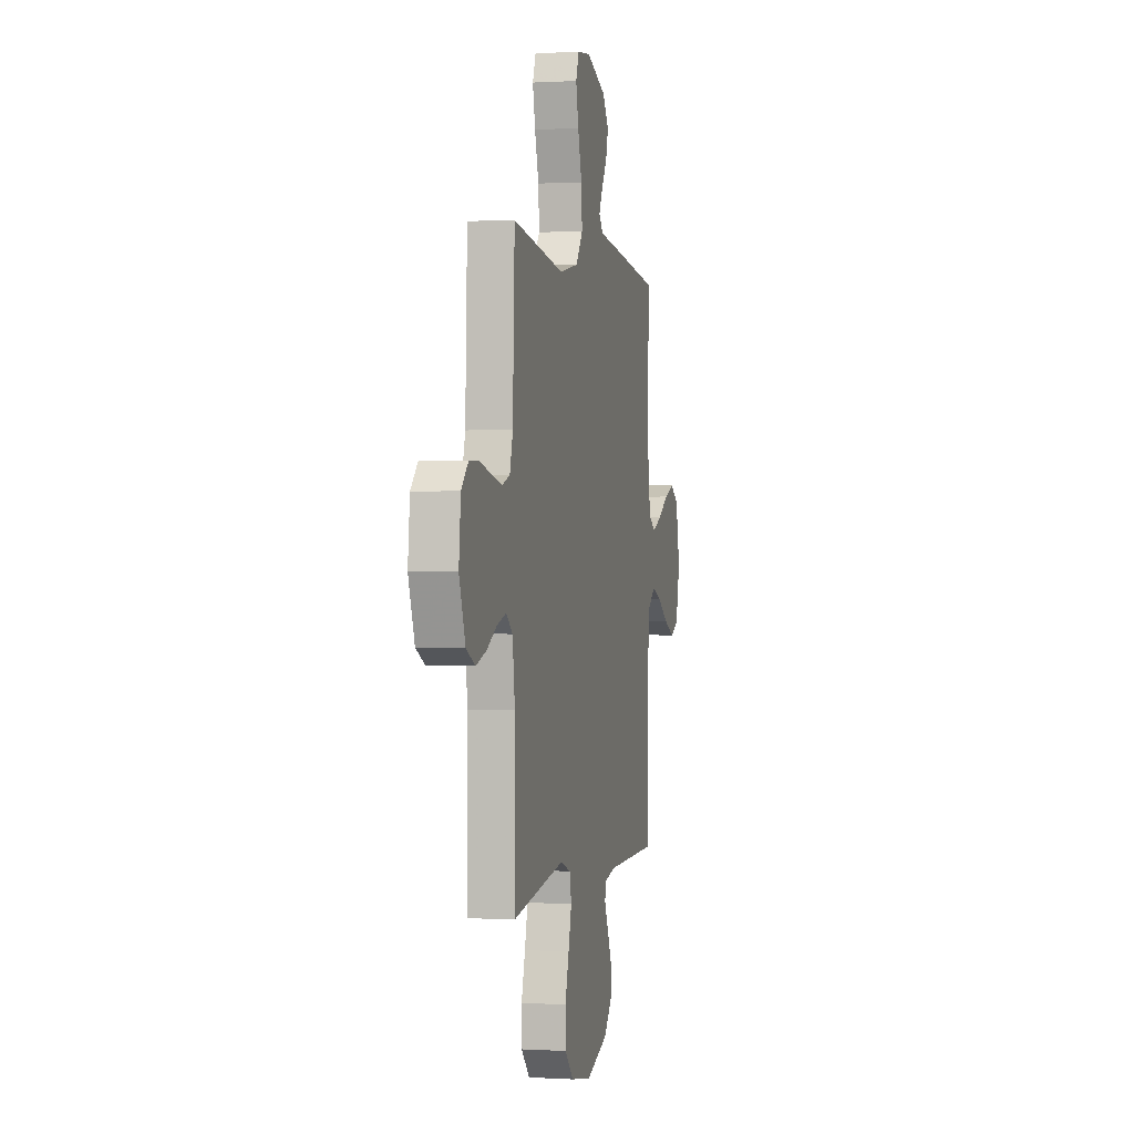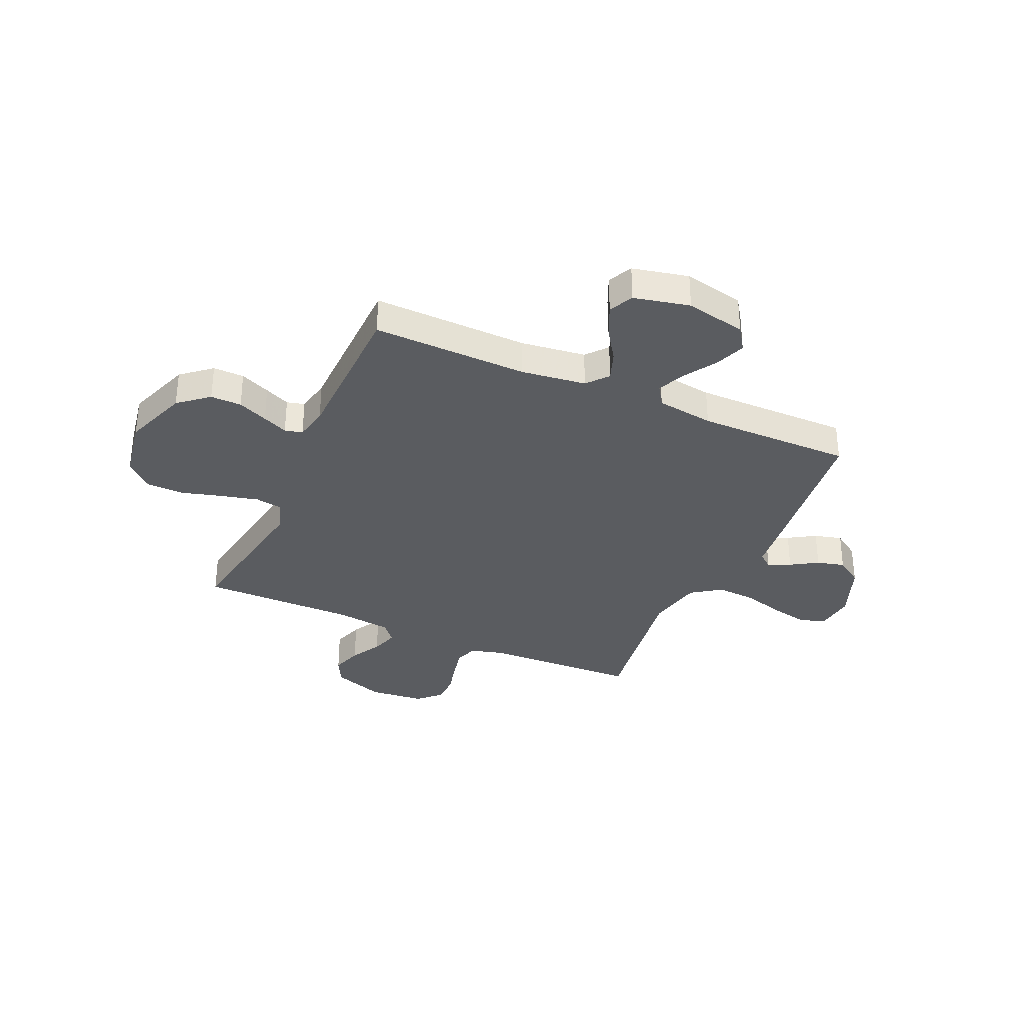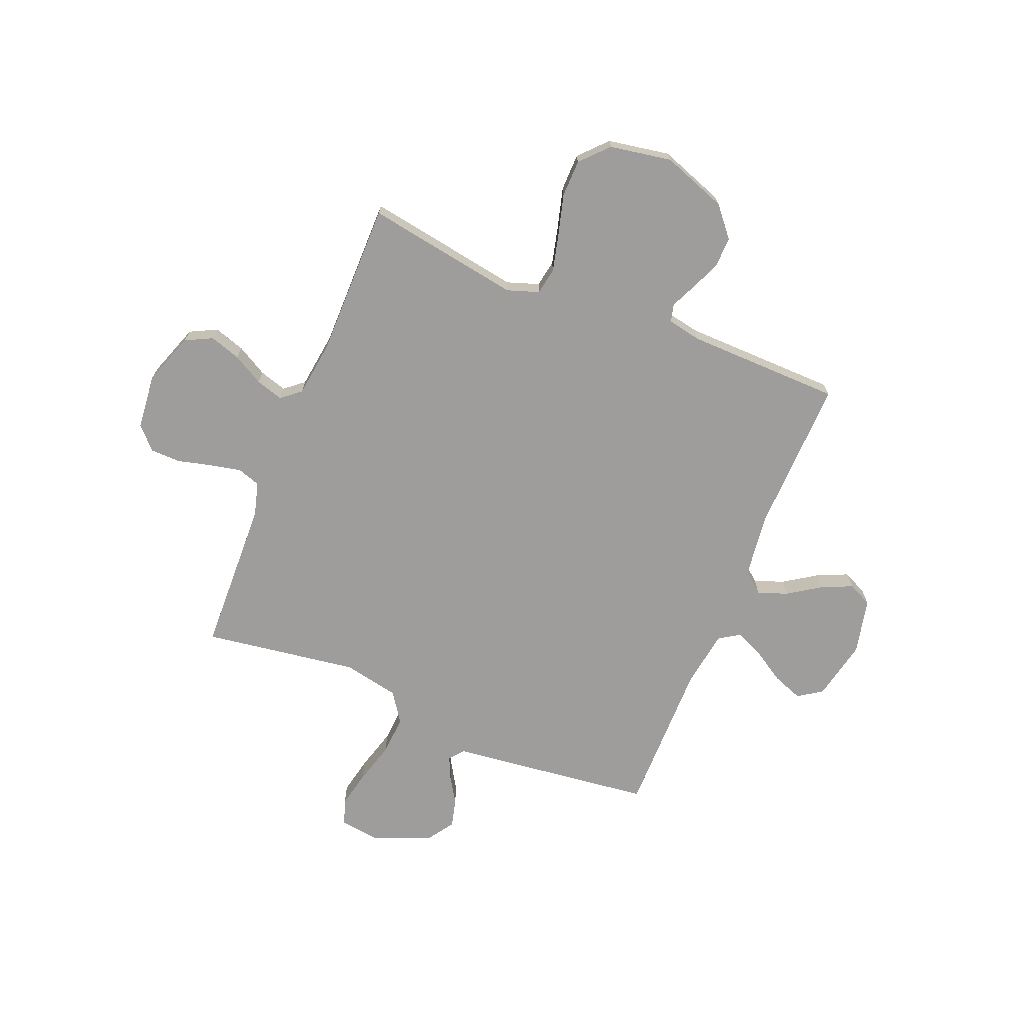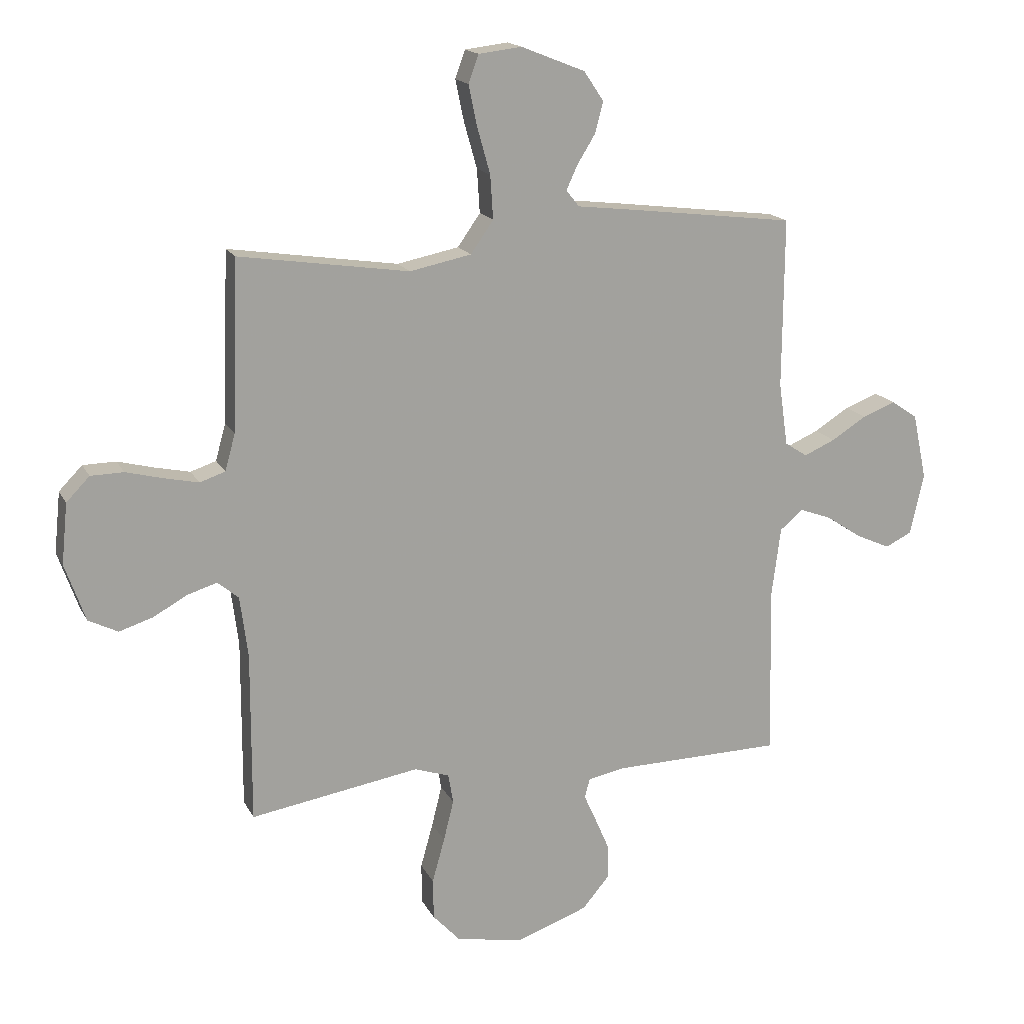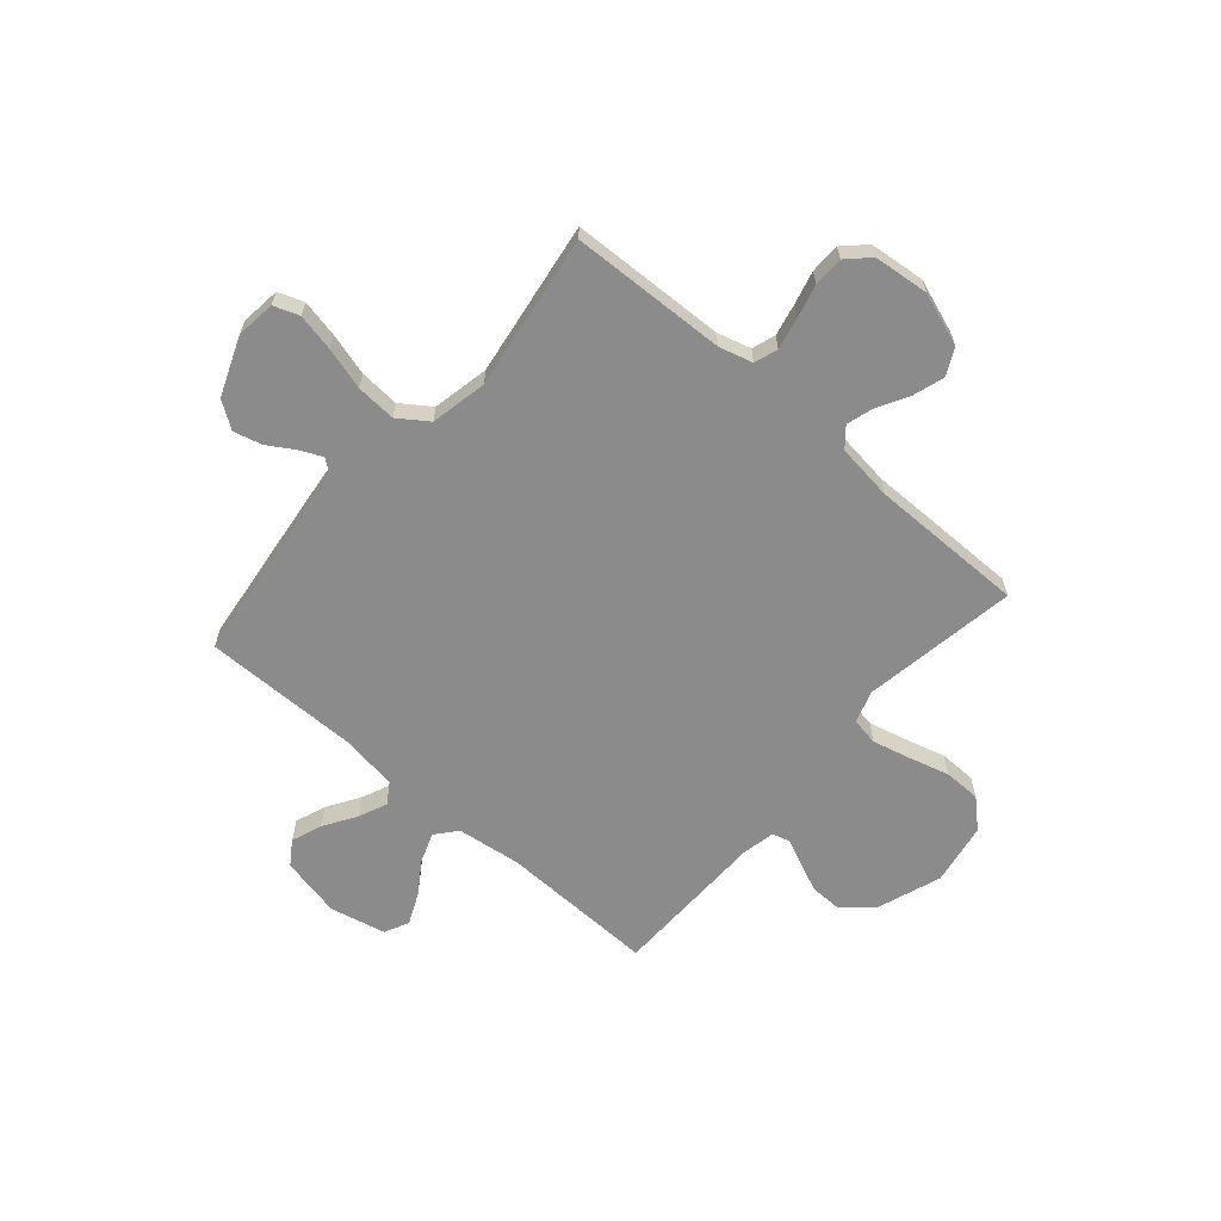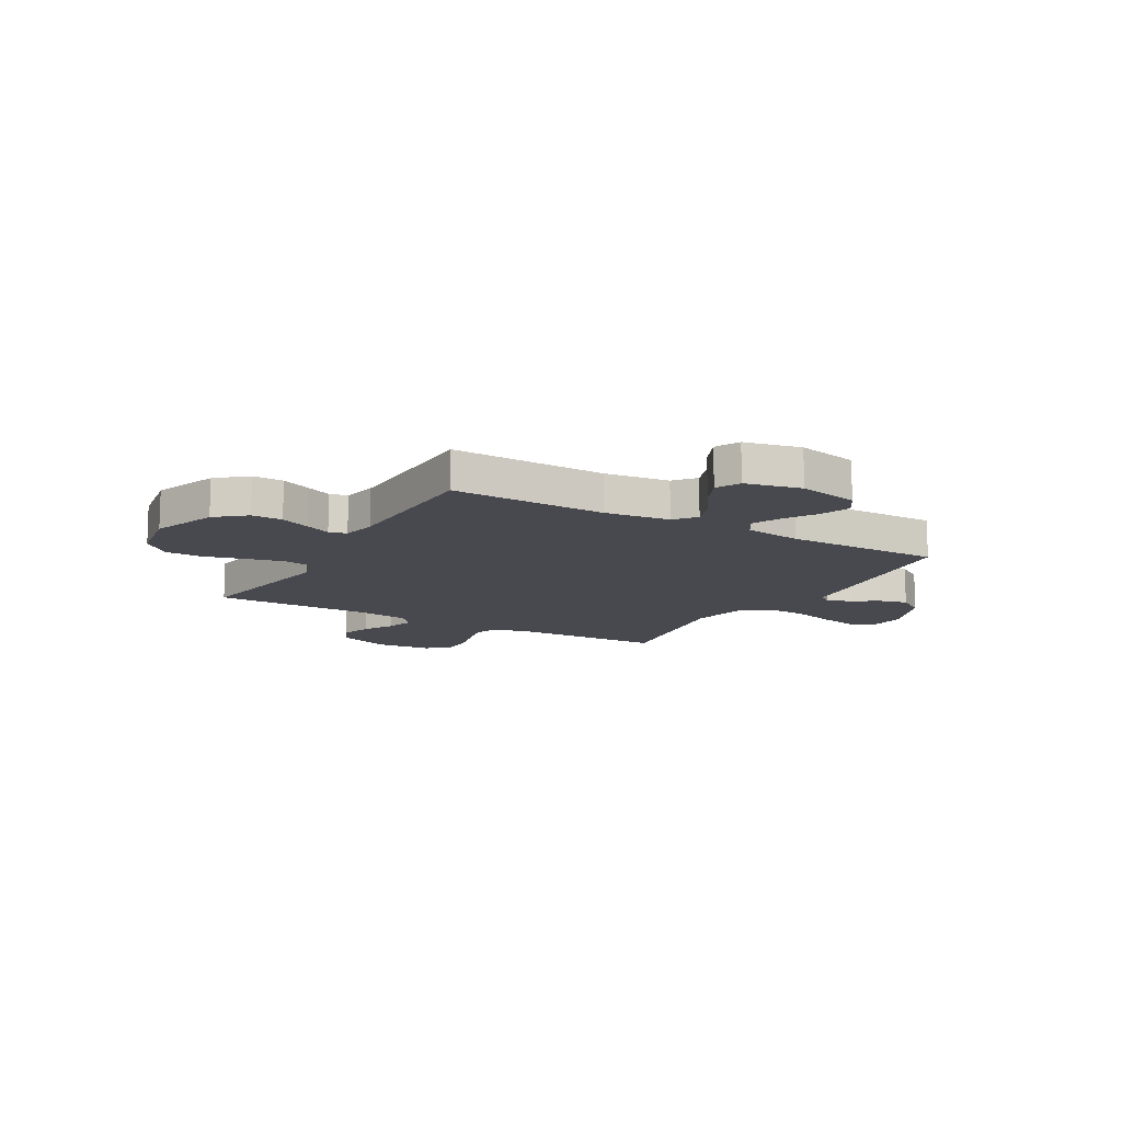
<metadata>
{"format":"obj","ext":"obj","renderer":"f3d","projection":"perspective","resolution":1024,"background":"white","views":[{"elev":0.4,"azim":102.7,"up":"+Z"},{"elev":-33.6,"azim":-114.1,"up":"+Y"},{"elev":-70.4,"azim":157.7,"up":"+Y"},{"elev":16.7,"azim":160.4,"up":"+Z"},{"elev":-63.8,"azim":49.1,"up":"+Y"},{"elev":-12.7,"azim":-119.9,"up":"+Y"}]}
</metadata>
<code>
v -0.5 0.07 0.5
v -0.2 0.07 0.537
v -0.105 0.07 0.548
v -0.082 0.07 0.577
v -0.102 0.07 0.62
v -0.134 0.07 0.672
v -0.148 0.07 0.726
v -0.113 0.07 0.778
v 0 0.07 0.823
v 0.076 0.07 0.814
v 0.094 0.07 0.765
v 0.079 0.07 0.693
v 0.056 0.07 0.611
v 0.051 0.07 0.534
v 0.091 0.07 0.477
v 0.2 0.07 0.455
v 0.5 0.07 0.5
v 0.511 0.07 0.2
v 0.529 0.07 0.135
v 0.574 0.07 0.12
v 0.634 0.07 0.133
v 0.7 0.07 0.15
v 0.758 0.07 0.149
v 0.799 0.07 0.107
v 0.81 0.07 0
v 0.774 0.07 -0.102
v 0.722 0.07 -0.128
v 0.662 0.07 -0.109
v 0.603 0.07 -0.076
v 0.55 0.07 -0.06
v 0.513 0.07 -0.091
v 0.499 0.07 -0.2
v 0.5 0.07 -0.5
v 0.2 0.07 -0.451
v 0.139 0.07 -0.472
v 0.13 0.07 -0.524
v 0.148 0.07 -0.596
v 0.17 0.07 -0.675
v 0.169 0.07 -0.747
v 0.12 0.07 -0.8
v 0 0.07 -0.821
v -0.126 0.07 -0.776
v -0.174 0.07 -0.719
v -0.173 0.07 -0.659
v -0.148 0.07 -0.601
v -0.126 0.07 -0.552
v -0.135 0.07 -0.518
v -0.2 0.07 -0.505
v -0.5 0.07 -0.5
v -0.493 0.07 -0.2
v -0.509 0.07 -0.075
v -0.55 0.07 -0.041
v -0.607 0.07 -0.062
v -0.67 0.07 -0.104
v -0.73 0.07 -0.131
v -0.777 0.07 -0.108
v -0.801 0.07 0
v -0.776 0.07 0.117
v -0.73 0.07 0.148
v -0.671 0.07 0.126
v -0.609 0.07 0.087
v -0.554 0.07 0.063
v -0.514 0.07 0.089
v -0.498 0.07 0.2
v -0.5 0 0.5
v -0.2 0 0.537
v -0.105 0 0.548
v -0.082 0 0.577
v -0.102 0 0.62
v -0.134 0 0.672
v -0.148 0 0.726
v -0.113 0 0.778
v 0 0 0.823
v 0.076 0 0.814
v 0.094 0 0.765
v 0.079 0 0.693
v 0.056 0 0.611
v 0.051 0 0.534
v 0.091 0 0.477
v 0.2 0 0.455
v 0.5 0 0.5
v 0.511 0 0.2
v 0.529 0 0.135
v 0.574 0 0.12
v 0.634 0 0.133
v 0.7 0 0.15
v 0.758 0 0.149
v 0.799 0 0.107
v 0.81 0 0
v 0.774 0 -0.102
v 0.722 0 -0.128
v 0.662 0 -0.109
v 0.603 0 -0.076
v 0.55 0 -0.06
v 0.513 0 -0.091
v 0.499 0 -0.2
v 0.5 0 -0.5
v 0.2 0 -0.451
v 0.139 0 -0.472
v 0.13 0 -0.524
v 0.148 0 -0.596
v 0.17 0 -0.675
v 0.169 0 -0.747
v 0.12 0 -0.8
v 0 0 -0.821
v -0.126 0 -0.776
v -0.174 0 -0.719
v -0.173 0 -0.659
v -0.148 0 -0.601
v -0.126 0 -0.552
v -0.135 0 -0.518
v -0.2 0 -0.505
v -0.5 0 -0.5
v -0.493 0 -0.2
v -0.509 0 -0.075
v -0.55 0 -0.041
v -0.607 0 -0.062
v -0.67 0 -0.104
v -0.73 0 -0.131
v -0.777 0 -0.108
v -0.801 0 0
v -0.776 0 0.117
v -0.73 0 0.148
v -0.671 0 0.126
v -0.609 0 0.087
v -0.554 0 0.063
v -0.514 0 0.089
v -0.498 0 0.2
f 58 59 60 61
f 58 61 62
f 57 58 62
f 56 57 62
f 53 54 55 56
f 52 53 56 62
f 51 52 62 63
f 48 49 50
f 47 48 50 51
f 43 44 45 46
f 41 42 43 46
f 41 46 47
f 40 41 47
f 37 38 39 40
f 36 37 40 47
f 35 36 47 51
f 32 33 34
f 31 32 34 35
f 26 27 28 29
f 26 29 30
f 25 26 30
f 24 25 30
f 21 22 23 24
f 20 21 24 30
f 19 20 30 31
f 16 17 18
f 15 16 18 19
f 10 11 12 13
f 8 9 10 13
f 8 13 14
f 5 6 7 8
f 4 5 8 14
f 3 4 14 15
f 64 1 2 3
f 35 51 63 64
f 19 31 35 64
f 3 15 19 64
f 125 124 123 122
f 126 125 122
f 126 122 121
f 126 121 120
f 120 119 118 117
f 126 120 117 116
f 127 126 116 115
f 114 113 112
f 115 114 112 111
f 110 109 108 107
f 110 107 106 105
f 111 110 105
f 111 105 104
f 104 103 102 101
f 111 104 101 100
f 115 111 100 99
f 98 97 96
f 99 98 96 95
f 93 92 91 90
f 94 93 90
f 94 90 89
f 94 89 88
f 88 87 86 85
f 94 88 85 84
f 95 94 84 83
f 82 81 80
f 83 82 80 79
f 77 76 75 74
f 77 74 73 72
f 78 77 72
f 72 71 70 69
f 78 72 69 68
f 79 78 68 67
f 67 66 65 128
f 128 127 115 99
f 128 99 95 83
f 128 83 79 67
f 1 65 66 2
f 2 66 67 3
f 3 67 68 4
f 4 68 69 5
f 5 69 70 6
f 6 70 71 7
f 7 71 72 8
f 8 72 73 9
f 9 73 74 10
f 10 74 75 11
f 11 75 76 12
f 12 76 77 13
f 13 77 78 14
f 14 78 79 15
f 15 79 80 16
f 16 80 81 17
f 17 81 82 18
f 18 82 83 19
f 19 83 84 20
f 20 84 85 21
f 21 85 86 22
f 22 86 87 23
f 23 87 88 24
f 24 88 89 25
f 25 89 90 26
f 26 90 91 27
f 27 91 92 28
f 28 92 93 29
f 29 93 94 30
f 30 94 95 31
f 31 95 96 32
f 32 96 97 33
f 33 97 98 34
f 34 98 99 35
f 35 99 100 36
f 36 100 101 37
f 37 101 102 38
f 38 102 103 39
f 39 103 104 40
f 40 104 105 41
f 41 105 106 42
f 42 106 107 43
f 43 107 108 44
f 44 108 109 45
f 45 109 110 46
f 46 110 111 47
f 47 111 112 48
f 48 112 113 49
f 49 113 114 50
f 50 114 115 51
f 51 115 116 52
f 52 116 117 53
f 53 117 118 54
f 54 118 119 55
f 55 119 120 56
f 56 120 121 57
f 57 121 122 58
f 58 122 123 59
f 59 123 124 60
f 60 124 125 61
f 61 125 126 62
f 62 126 127 63
f 63 127 128 64
f 64 128 65 1

</code>
